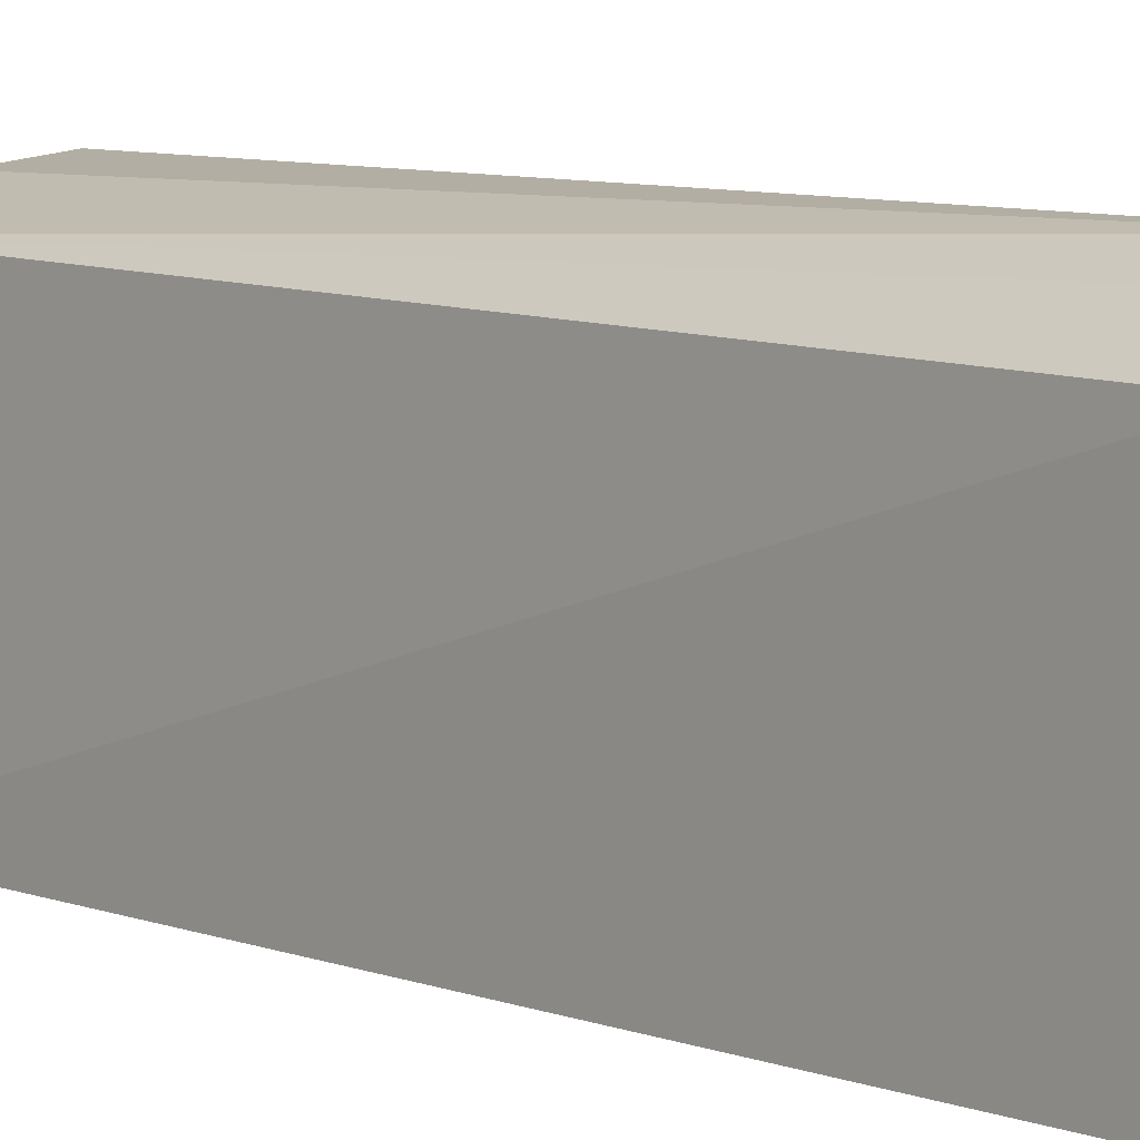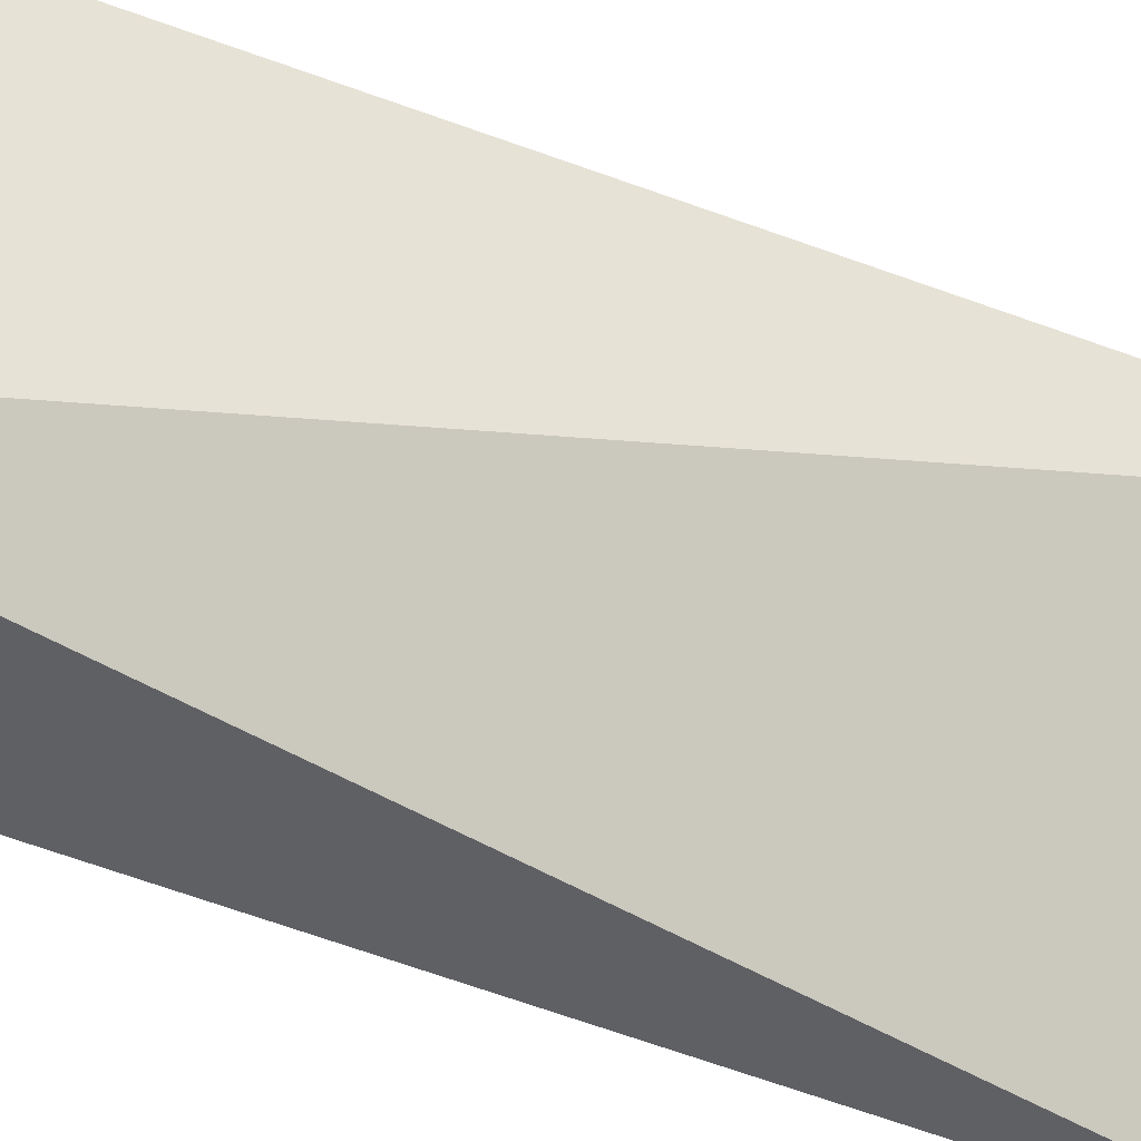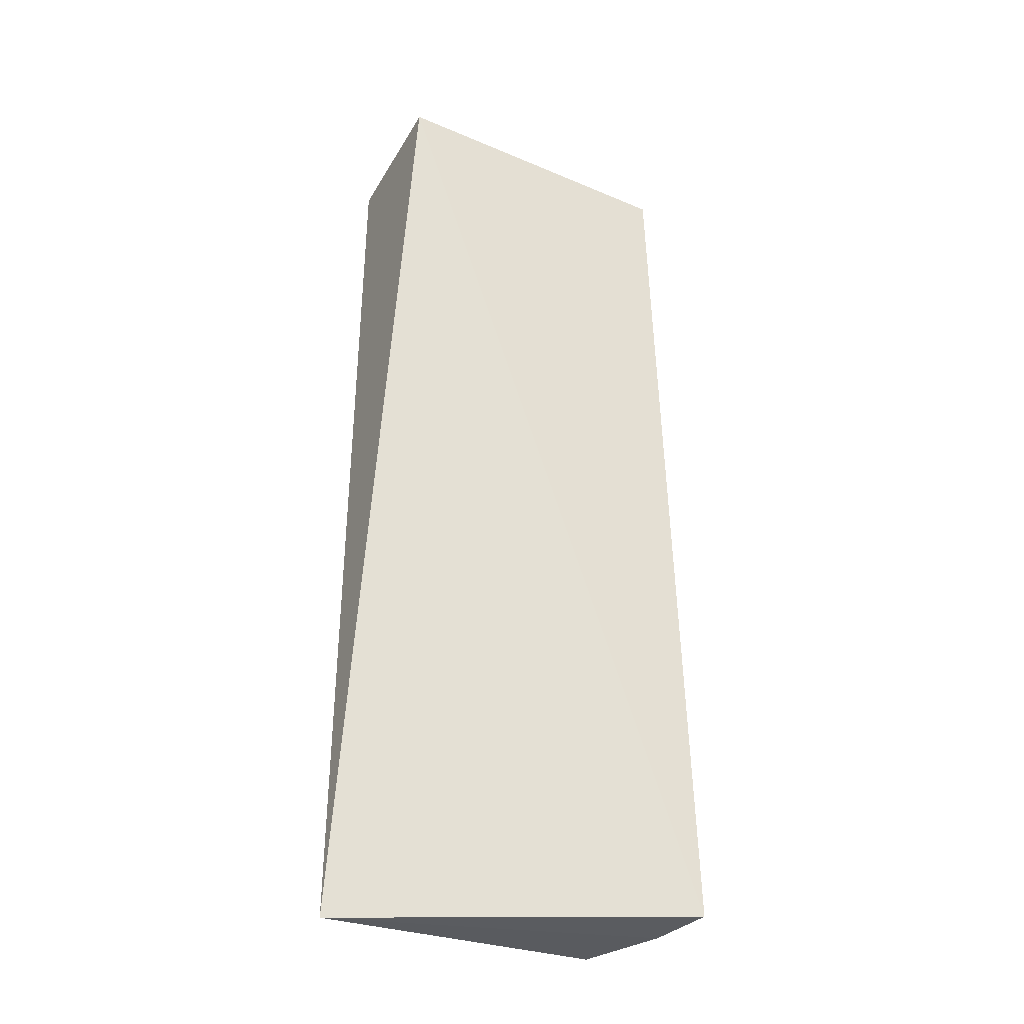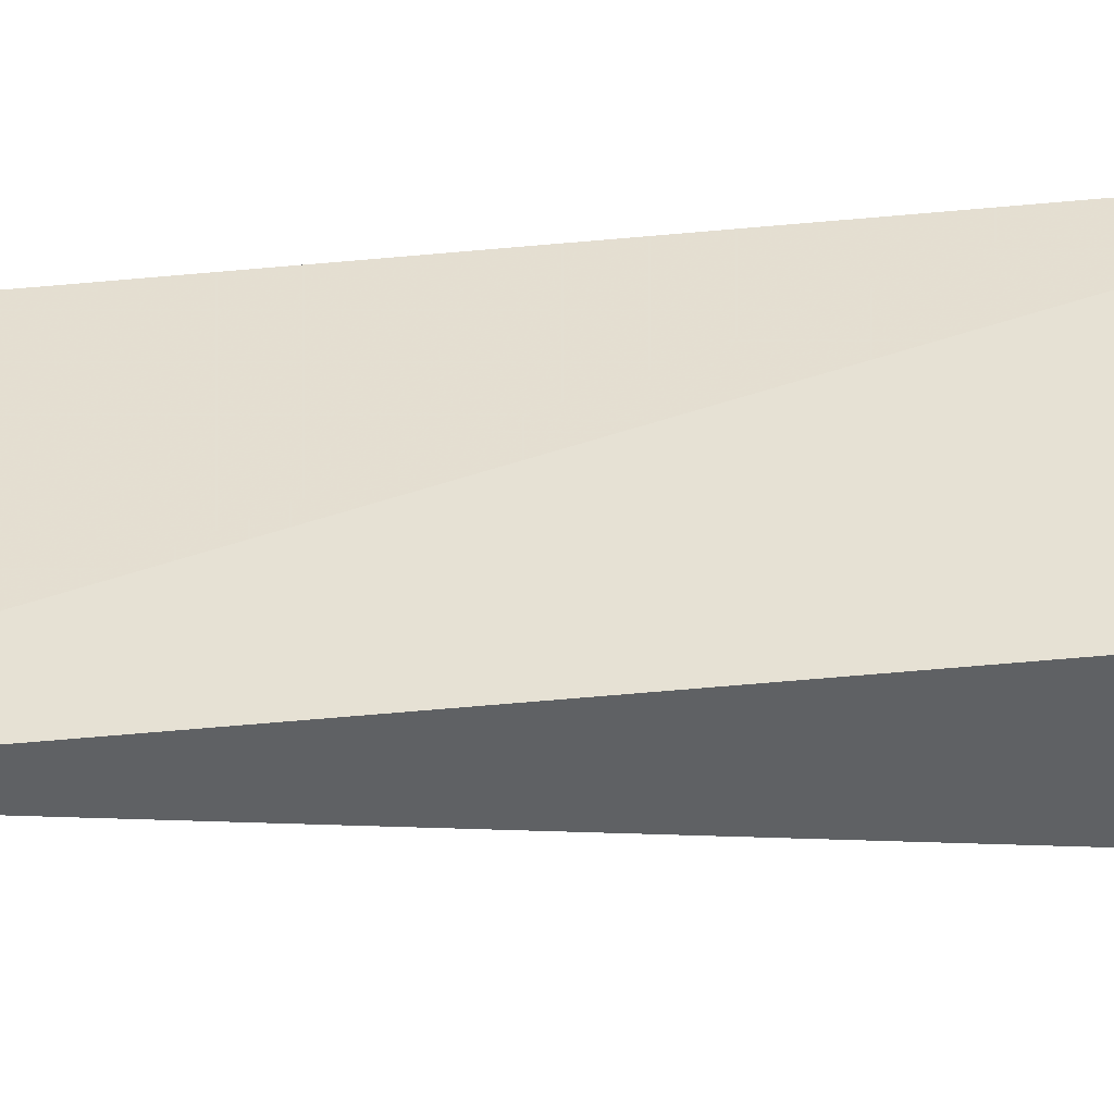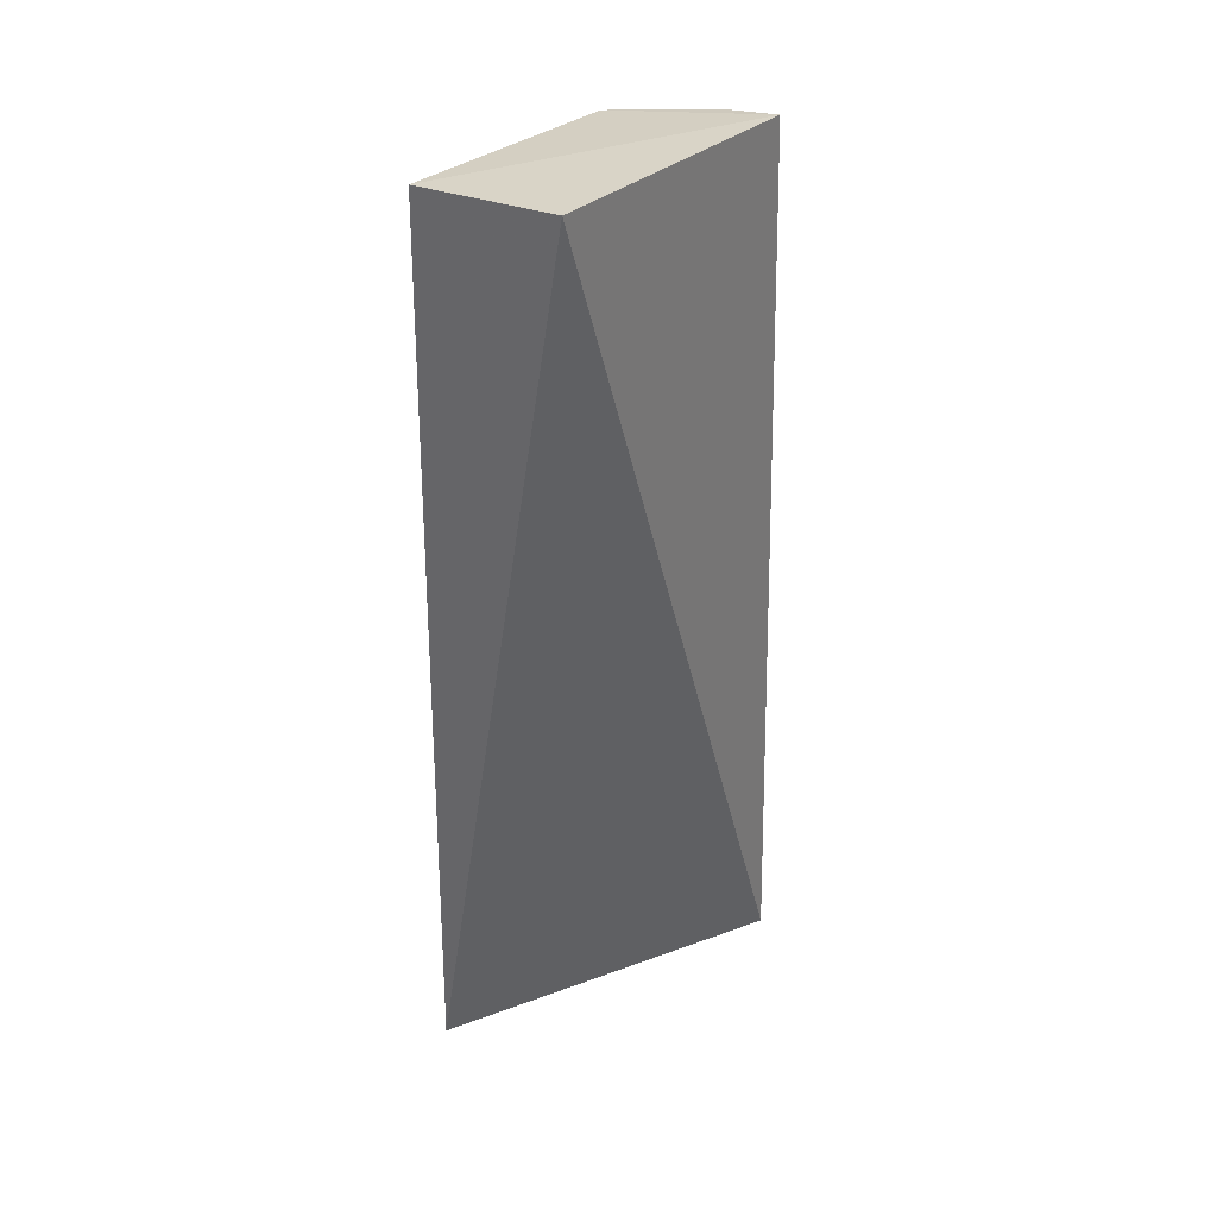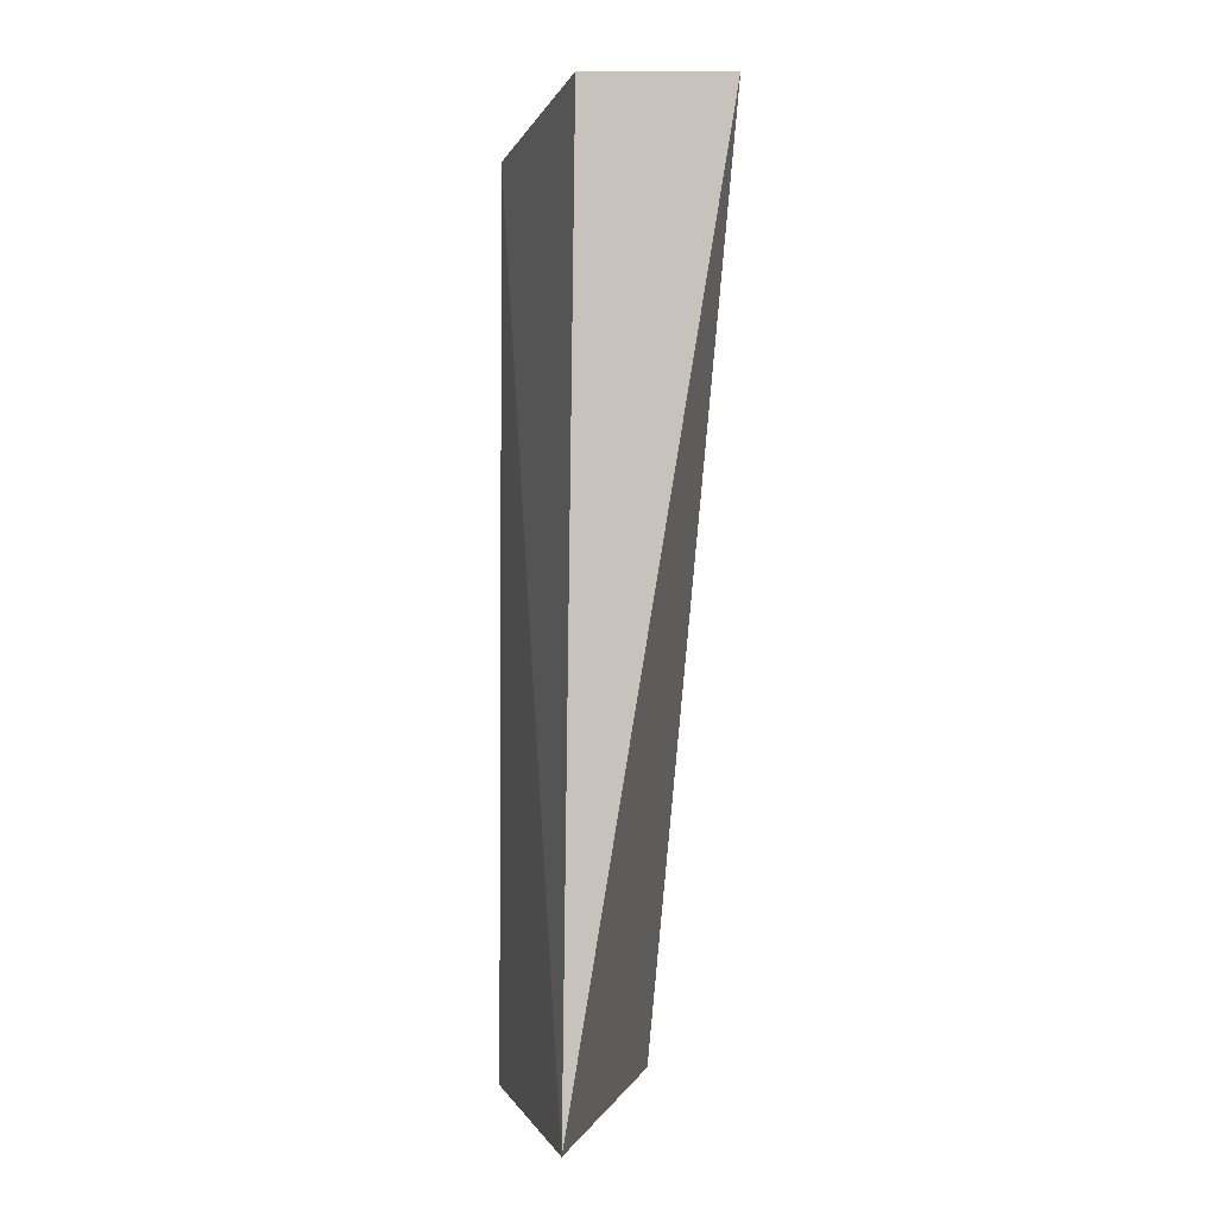
<metadata>
{"format":"obj","ext":"obj","renderer":"f3d","projection":"perspective","resolution":1024,"background":"white","views":[{"elev":6.6,"azim":138.5,"up":"+Z"},{"elev":-44.7,"azim":-115.9,"up":"+Z"},{"elev":-32.7,"azim":-118.0,"up":"+Y"},{"elev":-45.5,"azim":97.3,"up":"+Z"},{"elev":33.8,"azim":-144.9,"up":"+Y"},{"elev":-0.7,"azim":163.9,"up":"+Y"}]}
</metadata>
<code>
v 0.0574 0.05949 0.1192
v 0.05968 0.03296 0.1184
v 0.05972 0.06014 0.1099
v 0.05533 0.06047 0.1099
v 0.05487 0.03297 0.1195
v 0.06008 0.03297 0.1098
v 0.05526 0.06 0.119
v 0.05981 0.05955 0.1177
v 0.05696 0.03293 0.1192
v 0.0584 0.05744 0.1186
v 0.05697 0.05975 0.1191
f 6 4 3
f 6 5 4
f 7 3 4
f 7 5 1
f 7 4 5
f 8 3 7
f 8 6 3
f 8 2 6
f 9 2 1
f 9 1 5
f 9 6 2
f 9 5 6
f 10 8 1
f 10 1 2
f 10 2 8
f 11 8 7
f 11 7 1
f 11 1 8

</code>
